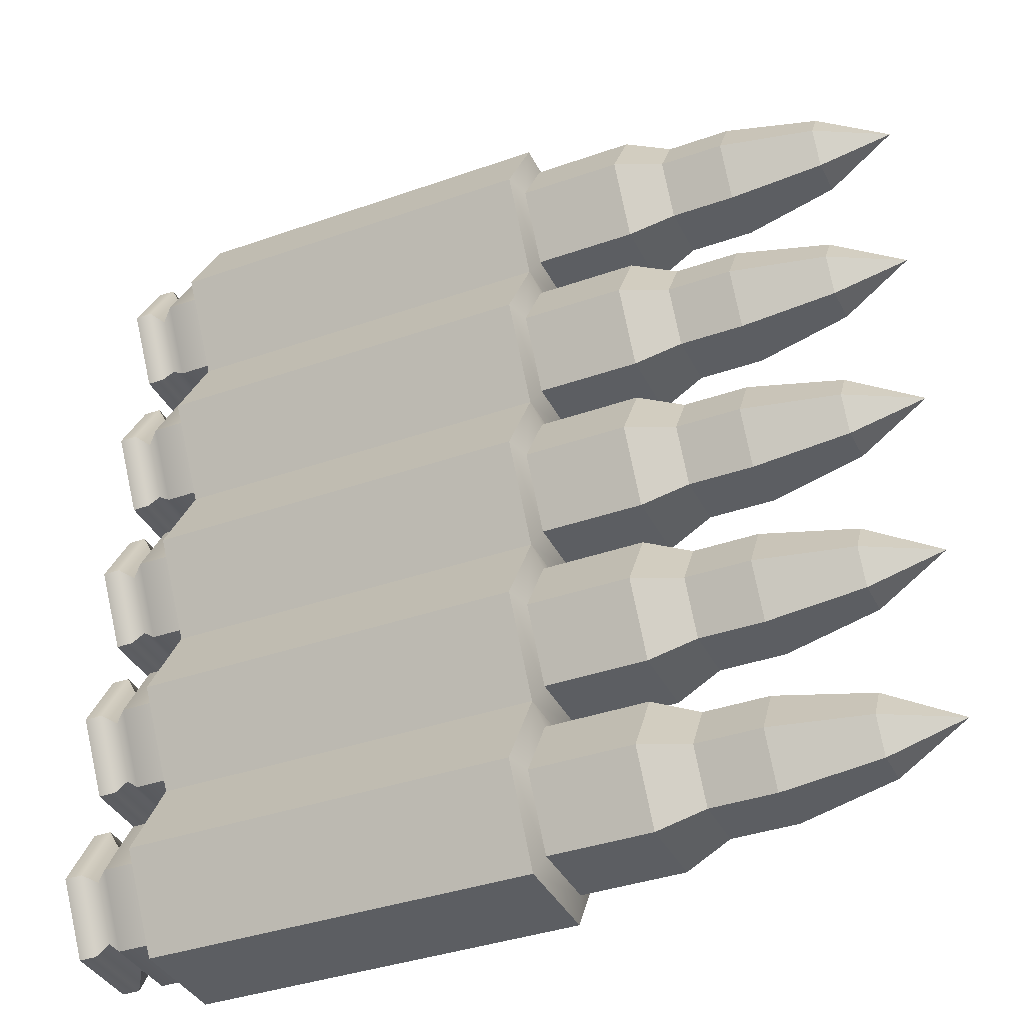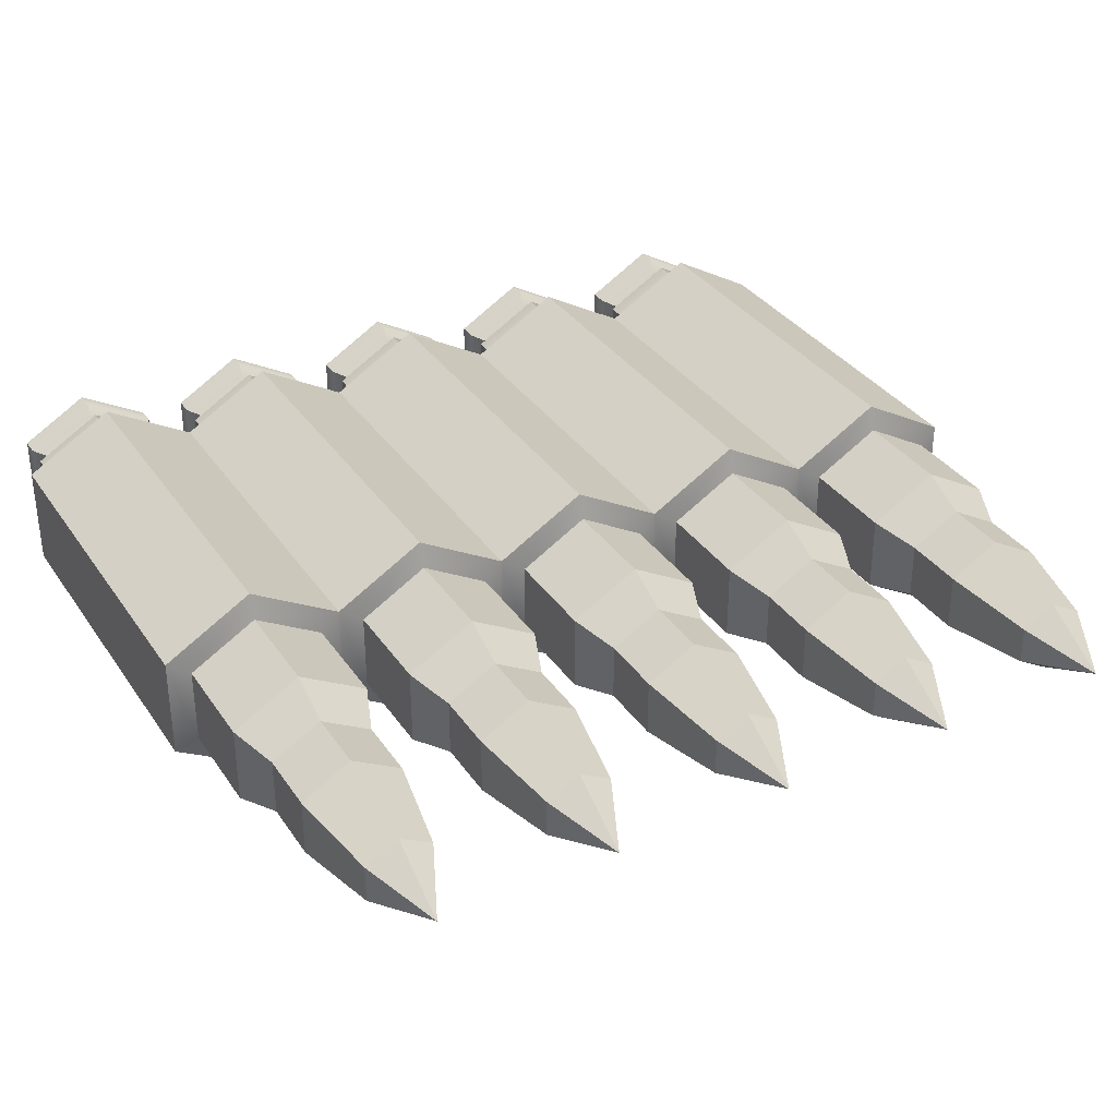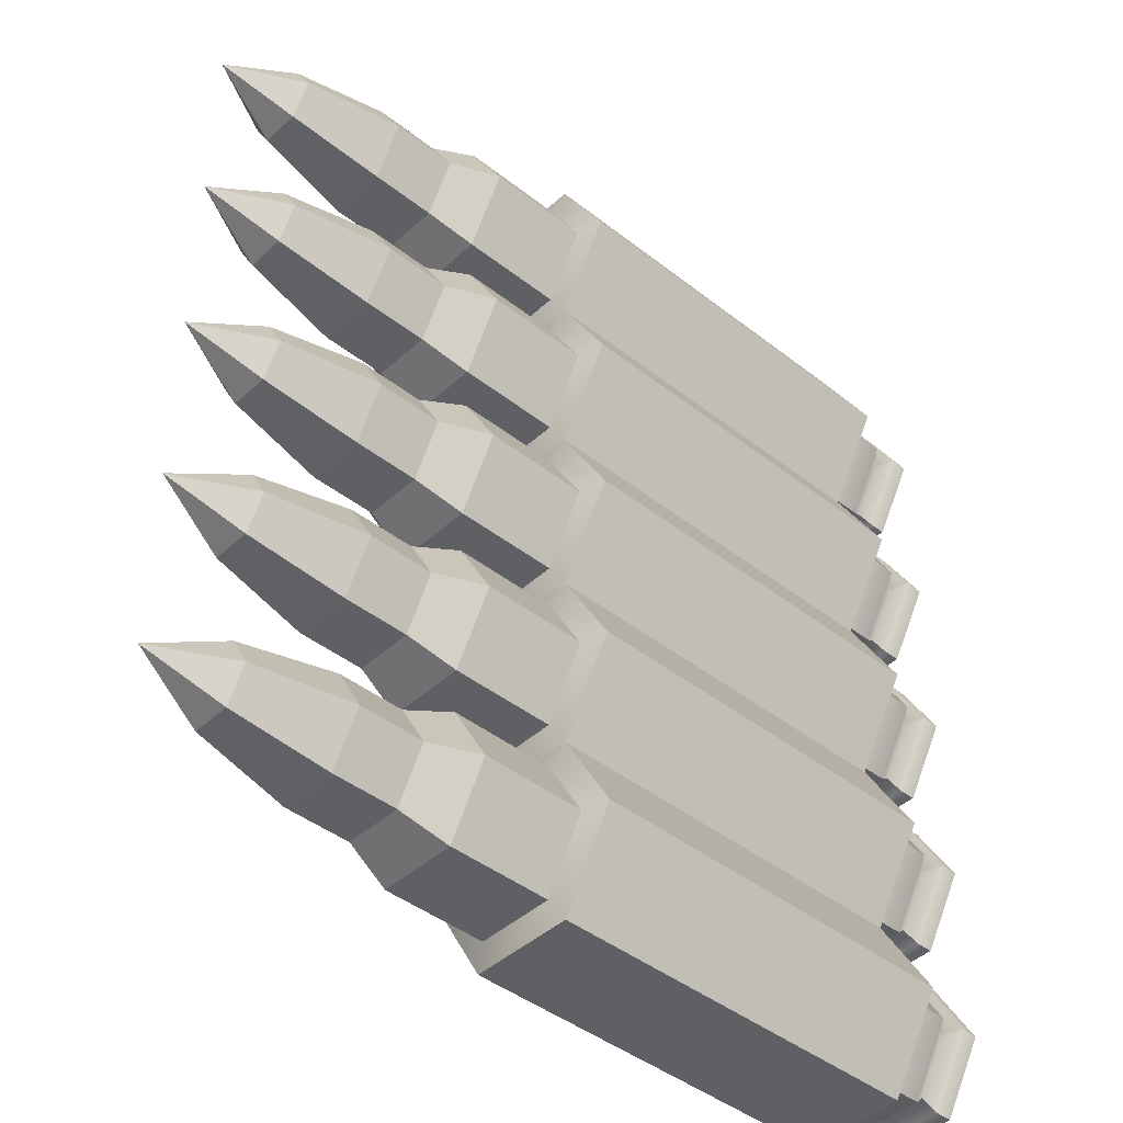
<metadata>
{"format":"obj","ext":"obj","renderer":"f3d","projection":"perspective","resolution":1024,"background":"white","views":[{"elev":-37.6,"azim":-155.7,"up":"+Y"},{"elev":34.0,"azim":-119.2,"up":"+Z"},{"elev":-43.2,"azim":-42.9,"up":"+Y"}]}
</metadata>
<code>
v 3.315 3.279 0.2992
v 3.315 3.279 -0.2992
v 3.315 2.76 -0.5985
v 3.315 2.242 -0.2992
v 3.315 2.242 0.2992
v 3.315 2.76 0.5985
v -1.18 3.279 0.2992
v -1.18 3.279 -0.2992
v -1.18 2.76 -0.5985
v -1.18 2.242 -0.2992
v -1.18 2.242 0.2992
v -1.18 2.76 0.5985
v -1.534 3.143 0.2209
v -1.534 3.143 -0.2209
v -1.534 2.76 -0.4418
v -1.534 2.378 -0.2209
v -1.534 2.378 0.2209
v -1.534 2.76 0.4418
v -2.033 3.143 0.2209
v -2.033 3.143 -0.2209
v -2.033 2.76 -0.4418
v -2.033 2.378 -0.2209
v -2.033 2.378 0.2209
v -2.033 2.76 0.4418
v -2.762 3.015 0.147
v -2.762 3.015 -0.147
v -3.315 2.76 0
v -2.762 2.76 -0.2941
v -2.762 2.506 -0.147
v -2.762 2.506 0.147
v -2.762 2.76 0.2941
v 3.177 2.242 0.2992
v 3.177 2.76 0.5985
v 3.177 3.279 0.2992
v 3.177 3.279 -0.2992
v 3.177 2.76 -0.5985
v 3.177 2.242 -0.2992
v 2.98 2.76 -0.5985
v 2.98 3.279 -0.2992
v 2.98 3.279 0.2992
v 2.98 2.76 0.5985
v 2.98 2.242 0.2992
v 2.98 2.242 -0.2992
v 3.125 2.369 0.2261
v 3.125 2.76 0.4521
v 3.125 3.152 0.2261
v 3.125 3.152 -0.2261
v 3.125 2.76 -0.4521
v 3.125 2.369 -0.2261
v 3.315 3.005 0.1411
v 3.315 3.005 -0.1411
v 3.315 2.76 -0
v 3.315 2.76 -0.2821
v 3.315 2.516 -0.1411
v 3.315 2.516 0.1411
v 3.315 2.76 0.2821
v 2.706 2.76 -0.5985
v 2.706 3.279 -0.2992
v 2.706 3.279 0.2992
v 2.706 2.76 0.5985
v 2.706 2.242 0.2992
v 2.706 2.242 -0.2992
v -0.3894 2.76 -0.5985
v -0.3894 3.279 -0.2992
v -0.3894 3.279 0.2992
v -0.3894 2.76 0.5985
v -0.3894 2.242 0.2992
v -0.3894 2.242 -0.2992
v -0.3357 2.76 -0.7968
v -0.3357 3.45 -0.3984
v -0.3357 3.45 0.3984
v -0.3357 2.76 0.7968
v -0.3357 2.07 0.3984
v -0.3357 2.07 -0.3984
v 2.652 2.76 0.7968
v 2.652 2.07 0.3984
v 2.652 3.45 0.3984
v 2.652 3.45 -0.3984
v 2.652 2.76 -0.7968
v 2.652 2.07 -0.3984
v 3.315 1.898 0.2992
v 3.315 1.898 -0.2992
v 3.315 1.38 -0.5985
v 3.315 0.8619 -0.2992
v 3.315 0.8619 0.2992
v 3.315 1.38 0.5985
v -1.18 1.898 0.2992
v -1.18 1.898 -0.2992
v -1.18 1.38 -0.5985
v -1.18 0.8619 -0.2992
v -1.18 0.8619 0.2992
v -1.18 1.38 0.5985
v -1.534 1.763 0.2209
v -1.534 1.763 -0.2209
v -1.534 1.38 -0.4418
v -1.534 0.9976 -0.2209
v -1.534 0.9976 0.2209
v -1.534 1.38 0.4418
v -2.033 1.763 0.2209
v -2.033 1.763 -0.2209
v -2.033 1.38 -0.4418
v -2.033 0.9976 -0.2209
v -2.033 0.9976 0.2209
v -2.033 1.38 0.4418
v -2.762 1.635 0.147
v -2.762 1.635 -0.147
v -3.315 1.38 0
v -2.762 1.38 -0.2941
v -2.762 1.125 -0.147
v -2.762 1.125 0.147
v -2.762 1.38 0.2941
v 3.177 0.8619 0.2992
v 3.177 1.38 0.5985
v 3.177 1.898 0.2992
v 3.177 1.898 -0.2992
v 3.177 1.38 -0.5985
v 3.177 0.8619 -0.2992
v 2.98 1.38 -0.5985
v 2.98 1.898 -0.2992
v 2.98 1.898 0.2992
v 2.98 1.38 0.5985
v 2.98 0.8619 0.2992
v 2.98 0.8619 -0.2992
v 3.125 0.9886 0.2261
v 3.125 1.38 0.4521
v 3.125 1.772 0.2261
v 3.125 1.772 -0.2261
v 3.125 1.38 -0.4521
v 3.125 0.9886 -0.2261
v 3.315 1.624 0.1411
v 3.315 1.624 -0.1411
v 3.315 1.38 -0
v 3.315 1.38 -0.2821
v 3.315 1.136 -0.1411
v 3.315 1.136 0.1411
v 3.315 1.38 0.2821
v 2.706 1.38 -0.5985
v 2.706 1.898 -0.2992
v 2.706 1.898 0.2992
v 2.706 1.38 0.5985
v 2.706 0.8619 0.2992
v 2.706 0.8619 -0.2992
v -0.3894 1.38 -0.5985
v -0.3894 1.898 -0.2992
v -0.3894 1.898 0.2992
v -0.3894 1.38 0.5985
v -0.3894 0.8619 0.2992
v -0.3894 0.8619 -0.2992
v -0.3357 1.38 -0.7968
v -0.3357 1.38 0.7968
v -0.3357 0.6901 0.3984
v -0.3357 0.6901 -0.3984
v 2.652 1.38 0.7968
v 2.652 0.6901 0.3984
v 2.652 1.38 -0.7968
v 2.652 0.6901 -0.3984
v 3.315 0.5183 0.2992
v 3.315 0.5183 -0.2992
v 3.315 0 -0.5985
v 3.315 -0.5183 -0.2992
v 3.315 -0.5183 0.2992
v 3.315 0 0.5985
v -1.18 0.5183 0.2992
v -1.18 0.5183 -0.2992
v -1.18 0 -0.5985
v -1.18 -0.5183 -0.2992
v -1.18 -0.5183 0.2992
v -1.18 0 0.5985
v -1.534 0.3826 0.2209
v -1.534 0.3826 -0.2209
v -1.534 0 -0.4418
v -1.534 -0.3826 -0.2209
v -1.534 -0.3826 0.2209
v -1.534 0 0.4418
v -2.033 0.3826 0.2209
v -2.033 0.3826 -0.2209
v -2.033 0 -0.4418
v -2.033 -0.3826 -0.2209
v -2.033 -0.3826 0.2209
v -2.033 0 0.4418
v -2.762 0.2547 0.147
v -2.762 0.2547 -0.147
v -3.315 0 0
v -2.762 0 -0.2941
v -2.762 -0.2547 -0.147
v -2.762 -0.2547 0.147
v -2.762 0 0.2941
v 3.177 -0.5183 0.2992
v 3.177 0 0.5985
v 3.177 0.5183 0.2992
v 3.177 0.5183 -0.2992
v 3.177 0 -0.5985
v 3.177 -0.5183 -0.2992
v 2.98 0 -0.5985
v 2.98 0.5183 -0.2992
v 2.98 0.5183 0.2992
v 2.98 0 0.5985
v 2.98 -0.5183 0.2992
v 2.98 -0.5183 -0.2992
v 3.125 -0.3915 0.2261
v 3.125 0 0.4521
v 3.125 0.3915 0.2261
v 3.125 0.3915 -0.2261
v 3.125 0 -0.4521
v 3.125 -0.3915 -0.2261
v 3.315 0.2443 0.1411
v 3.315 0.2443 -0.1411
v 3.315 0 -0
v 3.315 0 -0.2821
v 3.315 -0.2443 -0.1411
v 3.315 -0.2443 0.1411
v 3.315 0 0.2821
v 2.706 0 -0.5985
v 2.706 0.5183 -0.2992
v 2.706 0.5183 0.2992
v 2.706 0 0.5985
v 2.706 -0.5183 0.2992
v 2.706 -0.5183 -0.2992
v -0.3894 0 -0.5985
v -0.3894 0.5183 -0.2992
v -0.3894 0.5183 0.2992
v -0.3894 0 0.5985
v -0.3894 -0.5183 0.2992
v -0.3894 -0.5183 -0.2992
v -0.3357 0 -0.7968
v -0.3357 0 0.7968
v -0.3357 -0.6901 0.3984
v -0.3357 -0.6901 -0.3984
v 2.652 0 0.7968
v 2.652 -0.6901 0.3984
v 2.652 0 -0.7968
v 2.652 -0.6901 -0.3984
v 3.315 -0.8619 0.2992
v 3.315 -0.8619 -0.2992
v 3.315 -1.38 -0.5985
v 3.315 -1.898 -0.2992
v 3.315 -1.898 0.2992
v 3.315 -1.38 0.5985
v -1.18 -0.8619 0.2992
v -1.18 -0.8619 -0.2992
v -1.18 -1.38 -0.5985
v -1.18 -1.898 -0.2992
v -1.18 -1.898 0.2992
v -1.18 -1.38 0.5985
v -1.534 -0.9976 0.2209
v -1.534 -0.9976 -0.2209
v -1.534 -1.38 -0.4418
v -1.534 -1.763 -0.2209
v -1.534 -1.763 0.2209
v -1.534 -1.38 0.4418
v -2.033 -0.9976 0.2209
v -2.033 -0.9976 -0.2209
v -2.033 -1.38 -0.4418
v -2.033 -1.763 -0.2209
v -2.033 -1.763 0.2209
v -2.033 -1.38 0.4418
v -2.762 -1.125 0.147
v -2.762 -1.125 -0.147
v -3.315 -1.38 0
v -2.762 -1.38 -0.2941
v -2.762 -1.635 -0.147
v -2.762 -1.635 0.147
v -2.762 -1.38 0.2941
v 3.177 -1.898 0.2992
v 3.177 -1.38 0.5985
v 3.177 -0.8619 0.2992
v 3.177 -0.8619 -0.2992
v 3.177 -1.38 -0.5985
v 3.177 -1.898 -0.2992
v 2.98 -1.38 -0.5985
v 2.98 -0.8619 -0.2992
v 2.98 -0.8619 0.2992
v 2.98 -1.38 0.5985
v 2.98 -1.898 0.2992
v 2.98 -1.898 -0.2992
v 3.125 -1.772 0.2261
v 3.125 -1.38 0.4521
v 3.125 -0.9886 0.2261
v 3.125 -0.9886 -0.2261
v 3.125 -1.38 -0.4521
v 3.125 -1.772 -0.2261
v 3.315 -1.136 0.1411
v 3.315 -1.136 -0.1411
v 3.315 -1.38 -0
v 3.315 -1.38 -0.2821
v 3.315 -1.624 -0.1411
v 3.315 -1.624 0.1411
v 3.315 -1.38 0.2821
v 2.706 -1.38 -0.5985
v 2.706 -0.8619 -0.2992
v 2.706 -0.8619 0.2992
v 2.706 -1.38 0.5985
v 2.706 -1.898 0.2992
v 2.706 -1.898 -0.2992
v -0.3894 -1.38 -0.5985
v -0.3894 -0.8619 -0.2992
v -0.3894 -0.8619 0.2992
v -0.3894 -1.38 0.5985
v -0.3894 -1.898 0.2992
v -0.3894 -1.898 -0.2992
v -0.3357 -1.38 -0.7968
v -0.3357 -1.38 0.7968
v -0.3357 -2.07 0.3984
v -0.3357 -2.07 -0.3984
v 2.652 -1.38 0.7968
v 2.652 -2.07 0.3984
v 2.652 -1.38 -0.7968
v 2.652 -2.07 -0.3984
v 3.315 -2.242 0.2992
v 3.315 -2.242 -0.2992
v 3.315 -2.76 -0.5985
v 3.315 -3.279 -0.2992
v 3.315 -3.279 0.2992
v 3.315 -2.76 0.5985
v -1.18 -2.242 0.2992
v -1.18 -2.242 -0.2992
v -1.18 -2.76 -0.5985
v -1.18 -3.279 -0.2992
v -1.18 -3.279 0.2992
v -1.18 -2.76 0.5985
v -1.534 -2.378 0.2209
v -1.534 -2.378 -0.2209
v -1.534 -2.76 -0.4418
v -1.534 -3.143 -0.2209
v -1.534 -3.143 0.2209
v -1.534 -2.76 0.4418
v -2.033 -2.378 0.2209
v -2.033 -2.378 -0.2209
v -2.033 -2.76 -0.4418
v -2.033 -3.143 -0.2209
v -2.033 -3.143 0.2209
v -2.033 -2.76 0.4418
v -2.762 -2.506 0.147
v -2.762 -2.506 -0.147
v -3.315 -2.76 0
v -2.762 -2.76 -0.2941
v -2.762 -3.015 -0.147
v -2.762 -3.015 0.147
v -2.762 -2.76 0.2941
v 3.177 -3.279 0.2992
v 3.177 -2.76 0.5985
v 3.177 -2.242 0.2992
v 3.177 -2.242 -0.2992
v 3.177 -2.76 -0.5985
v 3.177 -3.279 -0.2992
v 2.98 -2.76 -0.5985
v 2.98 -2.242 -0.2992
v 2.98 -2.242 0.2992
v 2.98 -2.76 0.5985
v 2.98 -3.279 0.2992
v 2.98 -3.279 -0.2992
v 3.125 -3.152 0.2261
v 3.125 -2.76 0.4521
v 3.125 -2.369 0.2261
v 3.125 -2.369 -0.2261
v 3.125 -2.76 -0.4521
v 3.125 -3.152 -0.2261
v 3.315 -2.516 0.1411
v 3.315 -2.516 -0.1411
v 3.315 -2.76 -0
v 3.315 -2.76 -0.2821
v 3.315 -3.005 -0.1411
v 3.315 -3.005 0.1411
v 3.315 -2.76 0.2821
v 2.706 -2.76 -0.5985
v 2.706 -2.242 -0.2992
v 2.706 -2.242 0.2992
v 2.706 -2.76 0.5985
v 2.706 -3.279 0.2992
v 2.706 -3.279 -0.2992
v -0.3894 -2.76 -0.5985
v -0.3894 -2.242 -0.2992
v -0.3894 -2.242 0.2992
v -0.3894 -2.76 0.5985
v -0.3894 -3.279 0.2992
v -0.3894 -3.279 -0.2992
v -0.3357 -2.76 -0.7968
v -0.3357 -2.76 0.7968
v -0.3357 -3.45 0.3984
v -0.3357 -3.45 -0.3984
v 2.652 -2.76 0.7968
v 2.652 -3.45 0.3984
v 2.652 -2.76 -0.7968
v 2.652 -3.45 -0.3984
f 46 47 39 40
f 47 48 38 39
f 48 49 43 38
f 49 44 42 43
f 44 45 41 42
f 45 46 40 41
f 51 50 52
f 53 51 52
f 54 53 52
f 55 54 52
f 56 55 52
f 50 56 52
f 25 26 27
f 26 28 27
f 28 29 27
f 29 30 27
f 30 31 27
f 31 25 27
f 7 8 14 13
f 8 9 15 14
f 9 10 16 15
f 10 11 17 16
f 11 12 18 17
f 12 7 13 18
f 13 14 20 19
f 14 15 21 20
f 15 16 22 21
f 16 17 23 22
f 17 18 24 23
f 18 13 19 24
f 19 20 26 25
f 20 21 28 26
f 21 22 29 28
f 22 23 30 29
f 23 24 31 30
f 24 19 25 31
f 5 6 33 32
f 6 1 34 33
f 1 2 35 34
f 2 3 36 35
f 3 4 37 36
f 4 5 32 37
f 39 38 57 58
f 40 39 58 59
f 41 40 59 60
f 42 41 60 61
f 43 42 61 62
f 38 43 62 57
f 32 33 45 44
f 33 34 46 45
f 34 35 47 46
f 35 36 48 47
f 36 37 49 48
f 37 32 44 49
f 2 1 50 51
f 3 2 51 53
f 4 3 53 54
f 5 4 54 55
f 6 5 55 56
f 1 6 56 50
f 69 70 78 79
f 70 71 77 78
f 71 72 75 77
f 72 73 76 75
f 74 69 79 80
f 64 63 9 8
f 65 64 8 7
f 66 65 7 12
f 67 66 12 11
f 68 67 11 10
f 63 68 10 9
f 63 64 70 69
f 64 65 71 70
f 65 66 72 71
f 66 67 73 72
f 67 68 74 73
f 68 63 69 74
f 61 60 75 76
f 60 59 77 75
f 59 58 78 77
f 58 57 79 78
f 57 62 80 79
f 62 61 76 80
f 126 127 119 120
f 127 128 118 119
f 128 129 123 118
f 129 124 122 123
f 124 125 121 122
f 125 126 120 121
f 131 130 132
f 133 131 132
f 134 133 132
f 135 134 132
f 136 135 132
f 130 136 132
f 105 106 107
f 106 108 107
f 108 109 107
f 109 110 107
f 110 111 107
f 111 105 107
f 87 88 94 93
f 88 89 95 94
f 89 90 96 95
f 90 91 97 96
f 91 92 98 97
f 92 87 93 98
f 93 94 100 99
f 94 95 101 100
f 95 96 102 101
f 96 97 103 102
f 97 98 104 103
f 98 93 99 104
f 99 100 106 105
f 100 101 108 106
f 101 102 109 108
f 102 103 110 109
f 103 104 111 110
f 104 99 105 111
f 85 86 113 112
f 86 81 114 113
f 81 82 115 114
f 82 83 116 115
f 83 84 117 116
f 84 85 112 117
f 119 118 137 138
f 120 119 138 139
f 121 120 139 140
f 122 121 140 141
f 123 122 141 142
f 118 123 142 137
f 112 113 125 124
f 113 114 126 125
f 114 115 127 126
f 115 116 128 127
f 116 117 129 128
f 117 112 124 129
f 82 81 130 131
f 83 82 131 133
f 84 83 133 134
f 85 84 134 135
f 86 85 135 136
f 81 86 136 130
f 149 74 80 155
f 76 73 150 153
f 150 151 154 153
f 152 149 155 156
f 144 143 89 88
f 145 144 88 87
f 146 145 87 92
f 147 146 92 91
f 148 147 91 90
f 143 148 90 89
f 143 144 74 149
f 144 145 73 74
f 145 146 150 73
f 146 147 151 150
f 147 148 152 151
f 148 143 149 152
f 141 140 153 154
f 140 139 76 153
f 139 138 80 76
f 138 137 155 80
f 137 142 156 155
f 142 141 154 156
f 202 203 195 196
f 203 204 194 195
f 204 205 199 194
f 205 200 198 199
f 200 201 197 198
f 201 202 196 197
f 207 206 208
f 209 207 208
f 210 209 208
f 211 210 208
f 212 211 208
f 206 212 208
f 181 182 183
f 182 184 183
f 184 185 183
f 185 186 183
f 186 187 183
f 187 181 183
f 163 164 170 169
f 164 165 171 170
f 165 166 172 171
f 166 167 173 172
f 167 168 174 173
f 168 163 169 174
f 169 170 176 175
f 170 171 177 176
f 171 172 178 177
f 172 173 179 178
f 173 174 180 179
f 174 169 175 180
f 175 176 182 181
f 176 177 184 182
f 177 178 185 184
f 178 179 186 185
f 179 180 187 186
f 180 175 181 187
f 161 162 189 188
f 162 157 190 189
f 157 158 191 190
f 158 159 192 191
f 159 160 193 192
f 160 161 188 193
f 195 194 213 214
f 196 195 214 215
f 197 196 215 216
f 198 197 216 217
f 199 198 217 218
f 194 199 218 213
f 188 189 201 200
f 189 190 202 201
f 190 191 203 202
f 191 192 204 203
f 192 193 205 204
f 193 188 200 205
f 158 157 206 207
f 159 158 207 209
f 160 159 209 210
f 161 160 210 211
f 162 161 211 212
f 157 162 212 206
f 225 152 156 231
f 154 151 226 229
f 226 227 230 229
f 228 225 231 232
f 220 219 165 164
f 221 220 164 163
f 222 221 163 168
f 223 222 168 167
f 224 223 167 166
f 219 224 166 165
f 219 220 152 225
f 220 221 151 152
f 221 222 226 151
f 222 223 227 226
f 223 224 228 227
f 224 219 225 228
f 217 216 229 230
f 216 215 154 229
f 215 214 156 154
f 214 213 231 156
f 213 218 232 231
f 218 217 230 232
f 278 279 271 272
f 279 280 270 271
f 280 281 275 270
f 281 276 274 275
f 276 277 273 274
f 277 278 272 273
f 283 282 284
f 285 283 284
f 286 285 284
f 287 286 284
f 288 287 284
f 282 288 284
f 257 258 259
f 258 260 259
f 260 261 259
f 261 262 259
f 262 263 259
f 263 257 259
f 239 240 246 245
f 240 241 247 246
f 241 242 248 247
f 242 243 249 248
f 243 244 250 249
f 244 239 245 250
f 245 246 252 251
f 246 247 253 252
f 247 248 254 253
f 248 249 255 254
f 249 250 256 255
f 250 245 251 256
f 251 252 258 257
f 252 253 260 258
f 253 254 261 260
f 254 255 262 261
f 255 256 263 262
f 256 251 257 263
f 237 238 265 264
f 238 233 266 265
f 233 234 267 266
f 234 235 268 267
f 235 236 269 268
f 236 237 264 269
f 271 270 289 290
f 272 271 290 291
f 273 272 291 292
f 274 273 292 293
f 275 274 293 294
f 270 275 294 289
f 264 265 277 276
f 265 266 278 277
f 266 267 279 278
f 267 268 280 279
f 268 269 281 280
f 269 264 276 281
f 234 233 282 283
f 235 234 283 285
f 236 235 285 286
f 237 236 286 287
f 238 237 287 288
f 233 238 288 282
f 301 228 232 307
f 230 227 302 305
f 302 303 306 305
f 304 301 307 308
f 296 295 241 240
f 297 296 240 239
f 298 297 239 244
f 299 298 244 243
f 300 299 243 242
f 295 300 242 241
f 295 296 228 301
f 296 297 227 228
f 297 298 302 227
f 298 299 303 302
f 299 300 304 303
f 300 295 301 304
f 293 292 305 306
f 292 291 230 305
f 291 290 232 230
f 290 289 307 232
f 289 294 308 307
f 294 293 306 308
f 354 355 347 348
f 355 356 346 347
f 356 357 351 346
f 357 352 350 351
f 352 353 349 350
f 353 354 348 349
f 359 358 360
f 361 359 360
f 362 361 360
f 363 362 360
f 364 363 360
f 358 364 360
f 333 334 335
f 334 336 335
f 336 337 335
f 337 338 335
f 338 339 335
f 339 333 335
f 315 316 322 321
f 316 317 323 322
f 317 318 324 323
f 318 319 325 324
f 319 320 326 325
f 320 315 321 326
f 321 322 328 327
f 322 323 329 328
f 323 324 330 329
f 324 325 331 330
f 325 326 332 331
f 326 321 327 332
f 327 328 334 333
f 328 329 336 334
f 329 330 337 336
f 330 331 338 337
f 331 332 339 338
f 332 327 333 339
f 313 314 341 340
f 314 309 342 341
f 309 310 343 342
f 310 311 344 343
f 311 312 345 344
f 312 313 340 345
f 347 346 365 366
f 348 347 366 367
f 349 348 367 368
f 350 349 368 369
f 351 350 369 370
f 346 351 370 365
f 340 341 353 352
f 341 342 354 353
f 342 343 355 354
f 343 344 356 355
f 344 345 357 356
f 345 340 352 357
f 310 309 358 359
f 311 310 359 361
f 312 311 361 362
f 313 312 362 363
f 314 313 363 364
f 309 314 364 358
f 377 304 308 383
f 306 303 378 381
f 378 379 382 381
f 379 380 384 382
f 380 377 383 384
f 372 371 317 316
f 373 372 316 315
f 374 373 315 320
f 375 374 320 319
f 376 375 319 318
f 371 376 318 317
f 371 372 304 377
f 372 373 303 304
f 373 374 378 303
f 374 375 379 378
f 375 376 380 379
f 376 371 377 380
f 369 368 381 382
f 368 367 306 381
f 367 366 308 306
f 366 365 383 308
f 365 370 384 383
f 370 369 382 384

</code>
